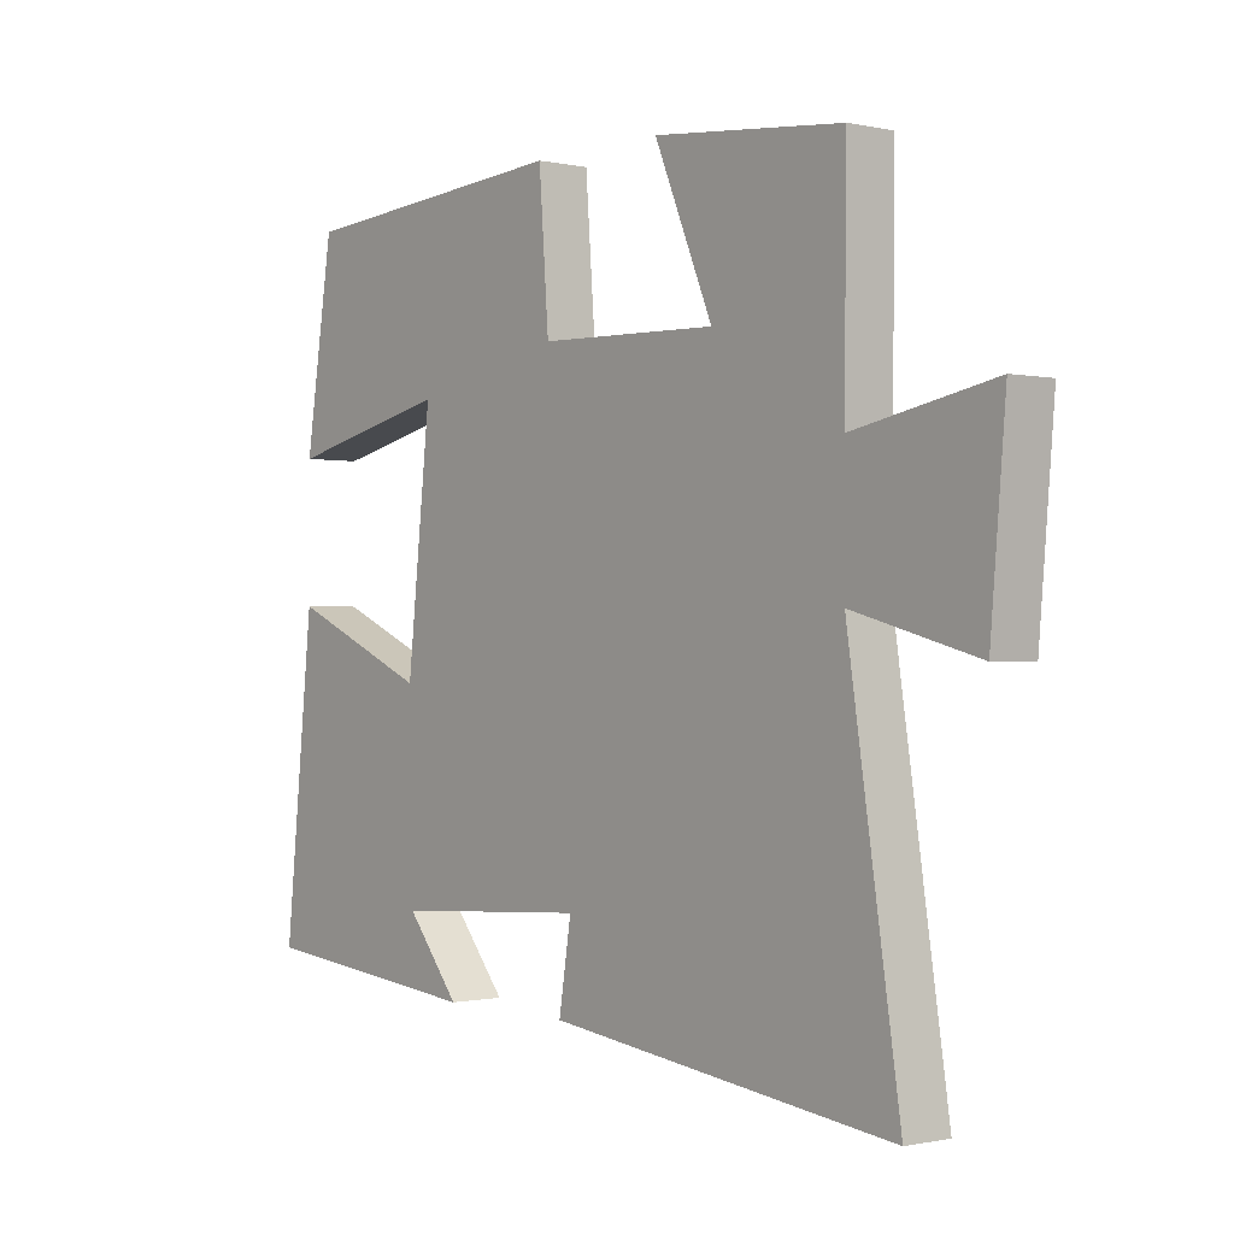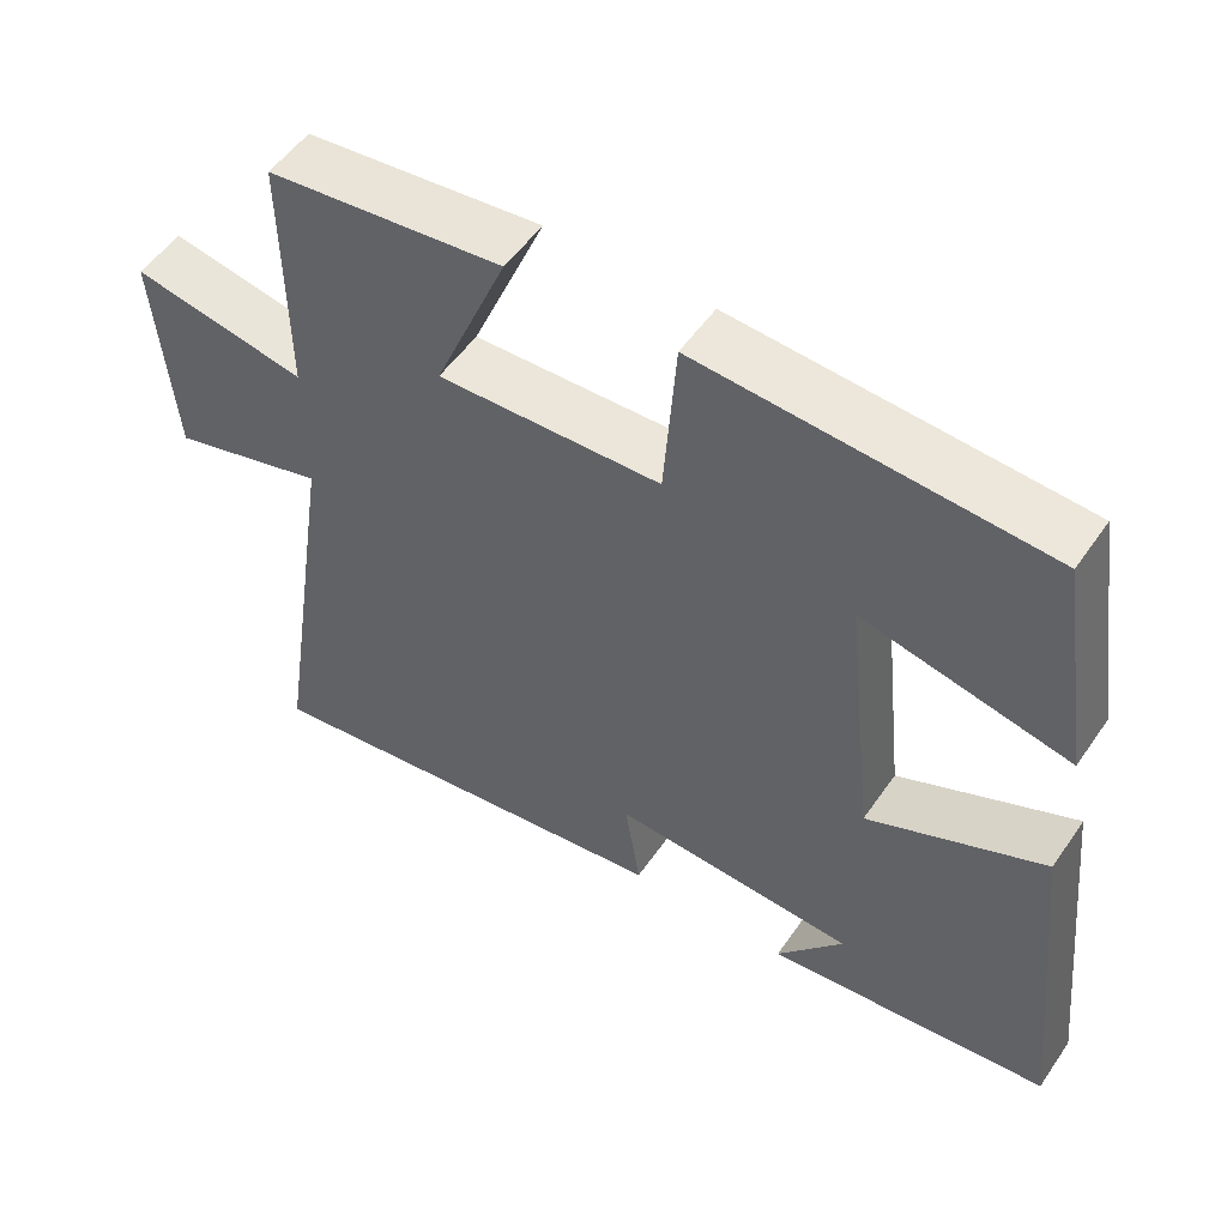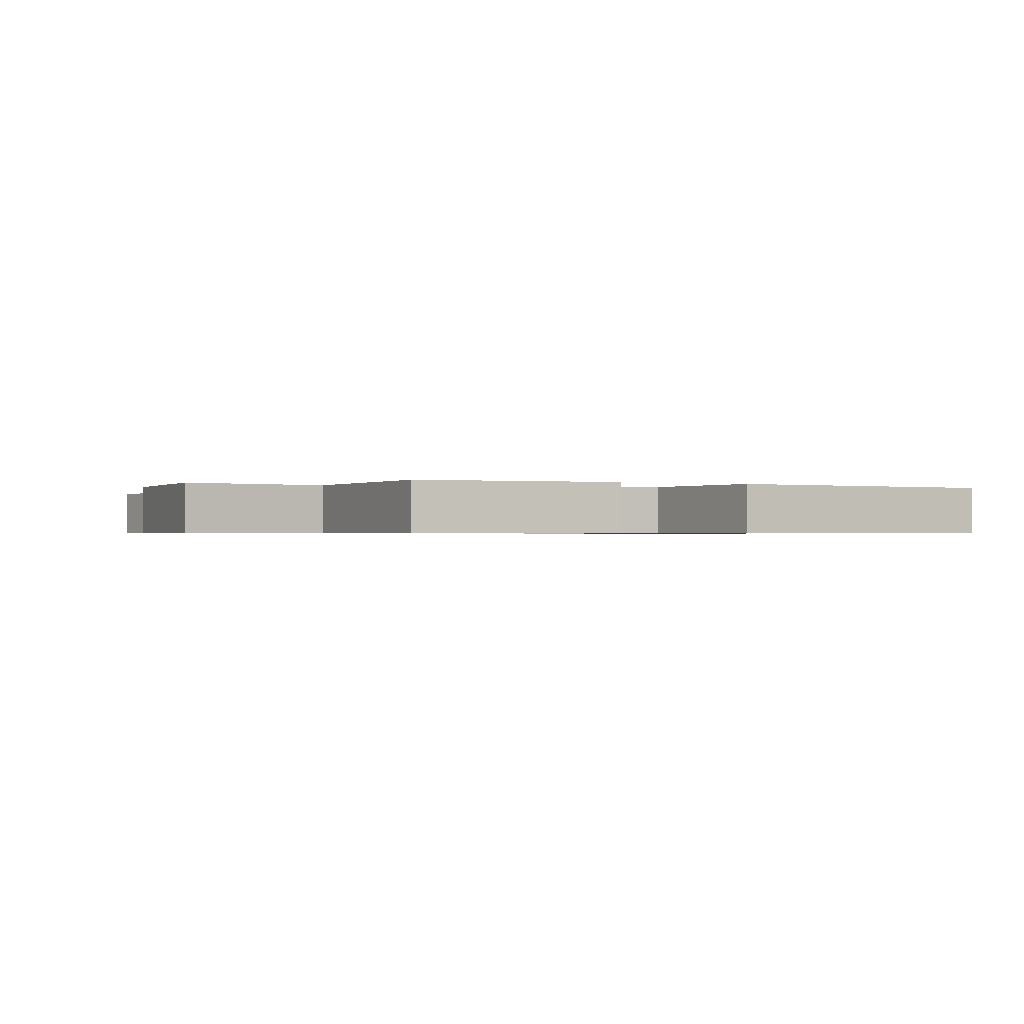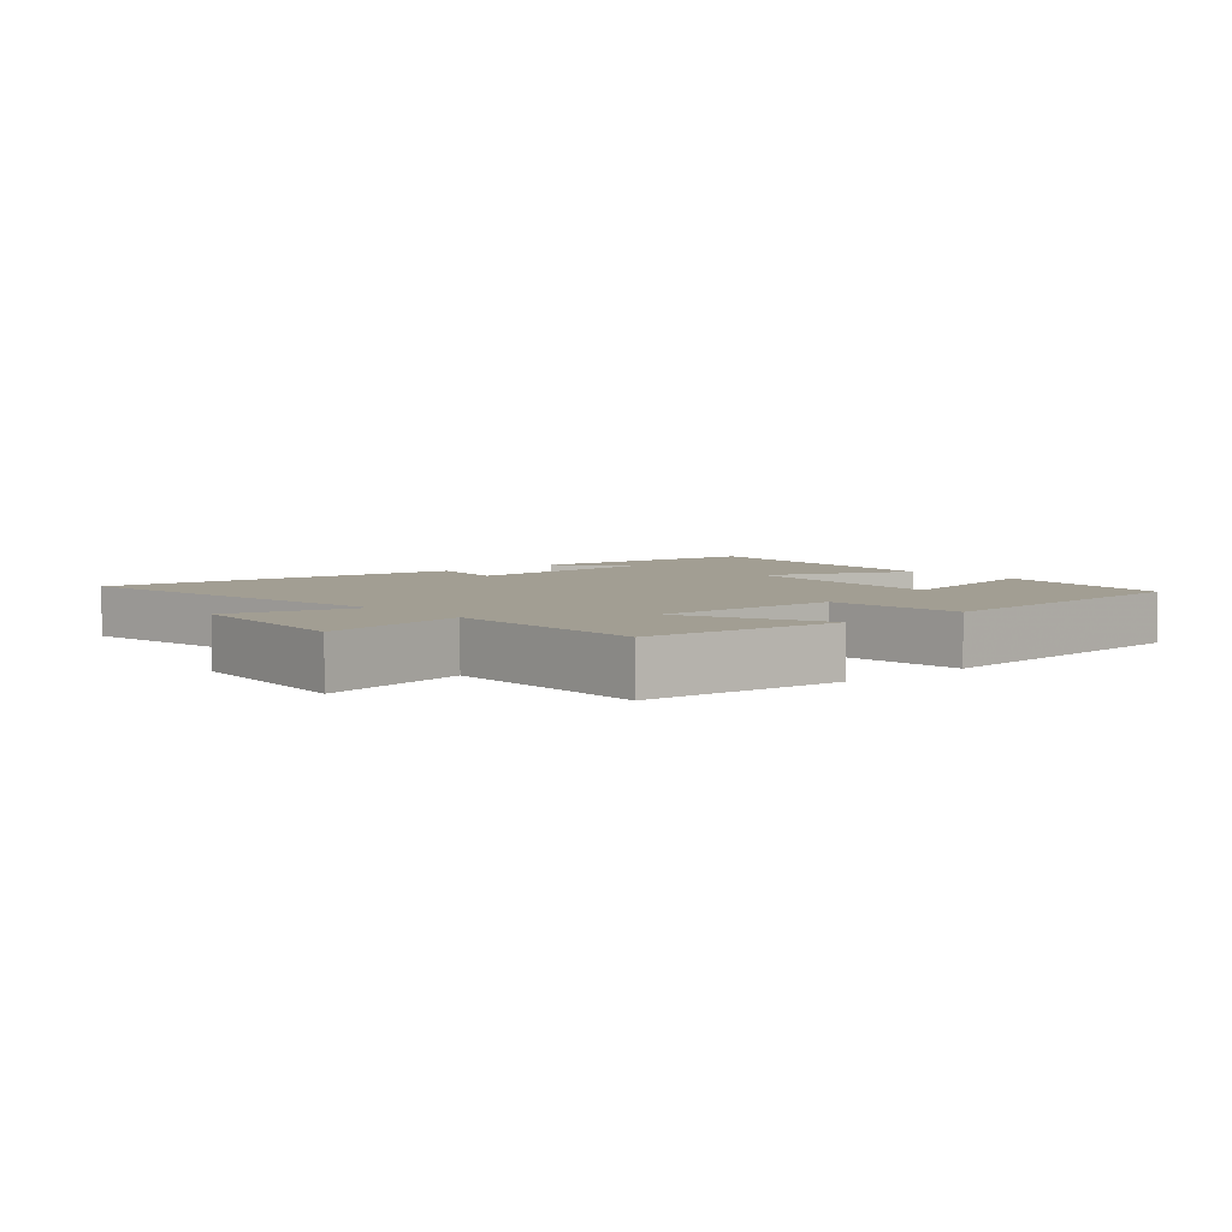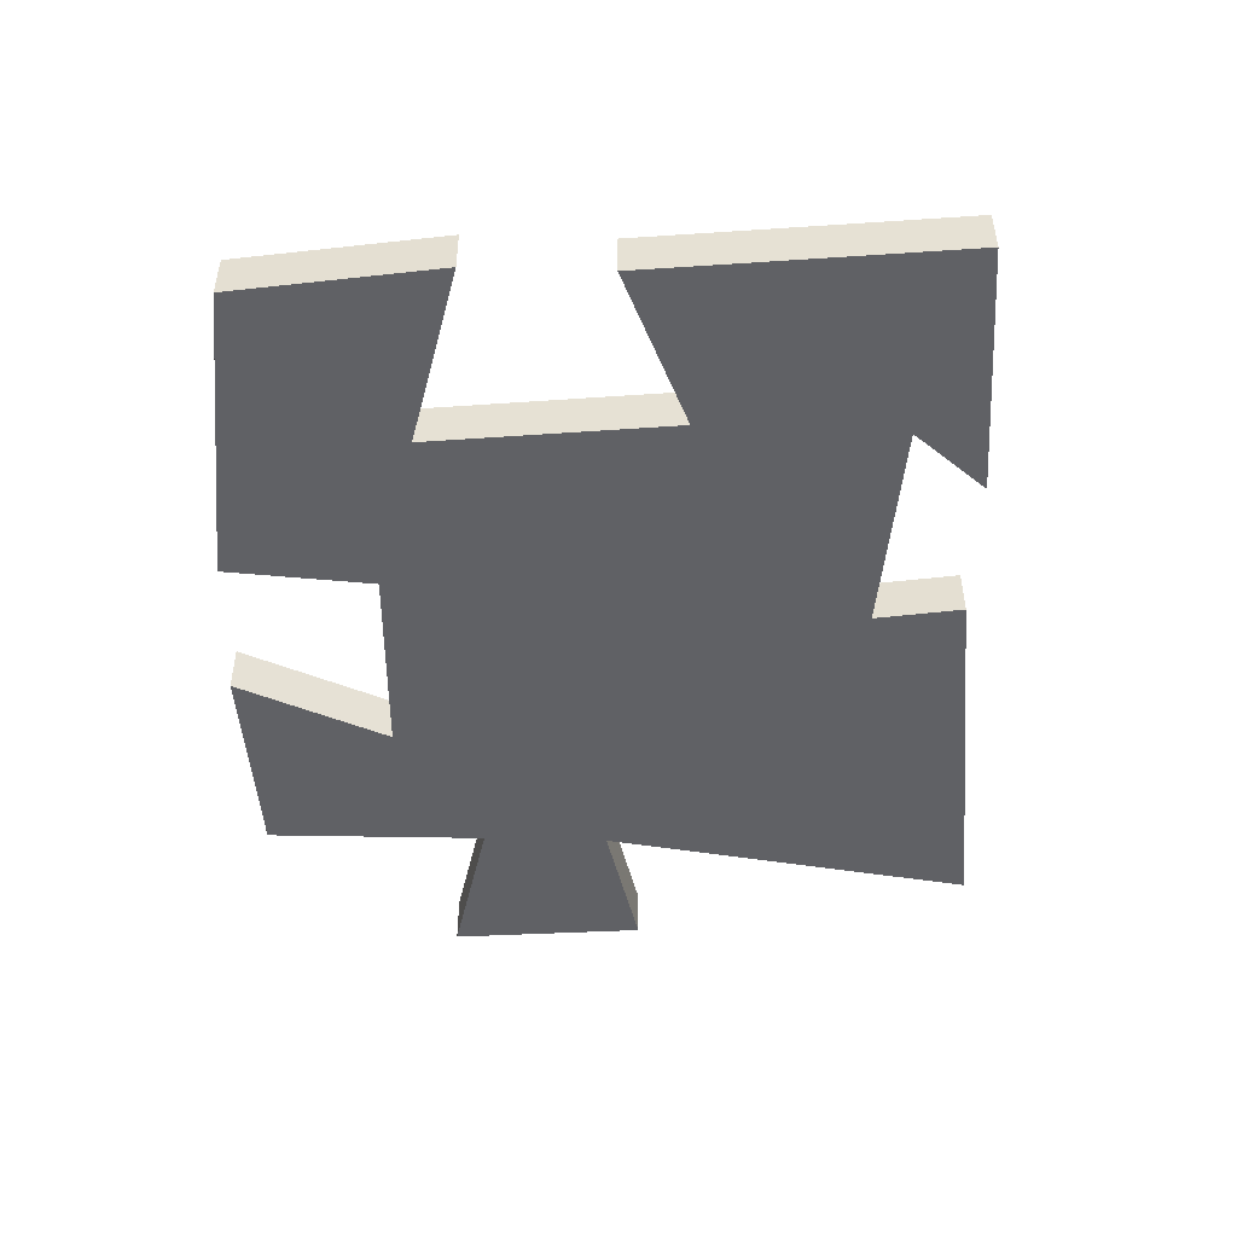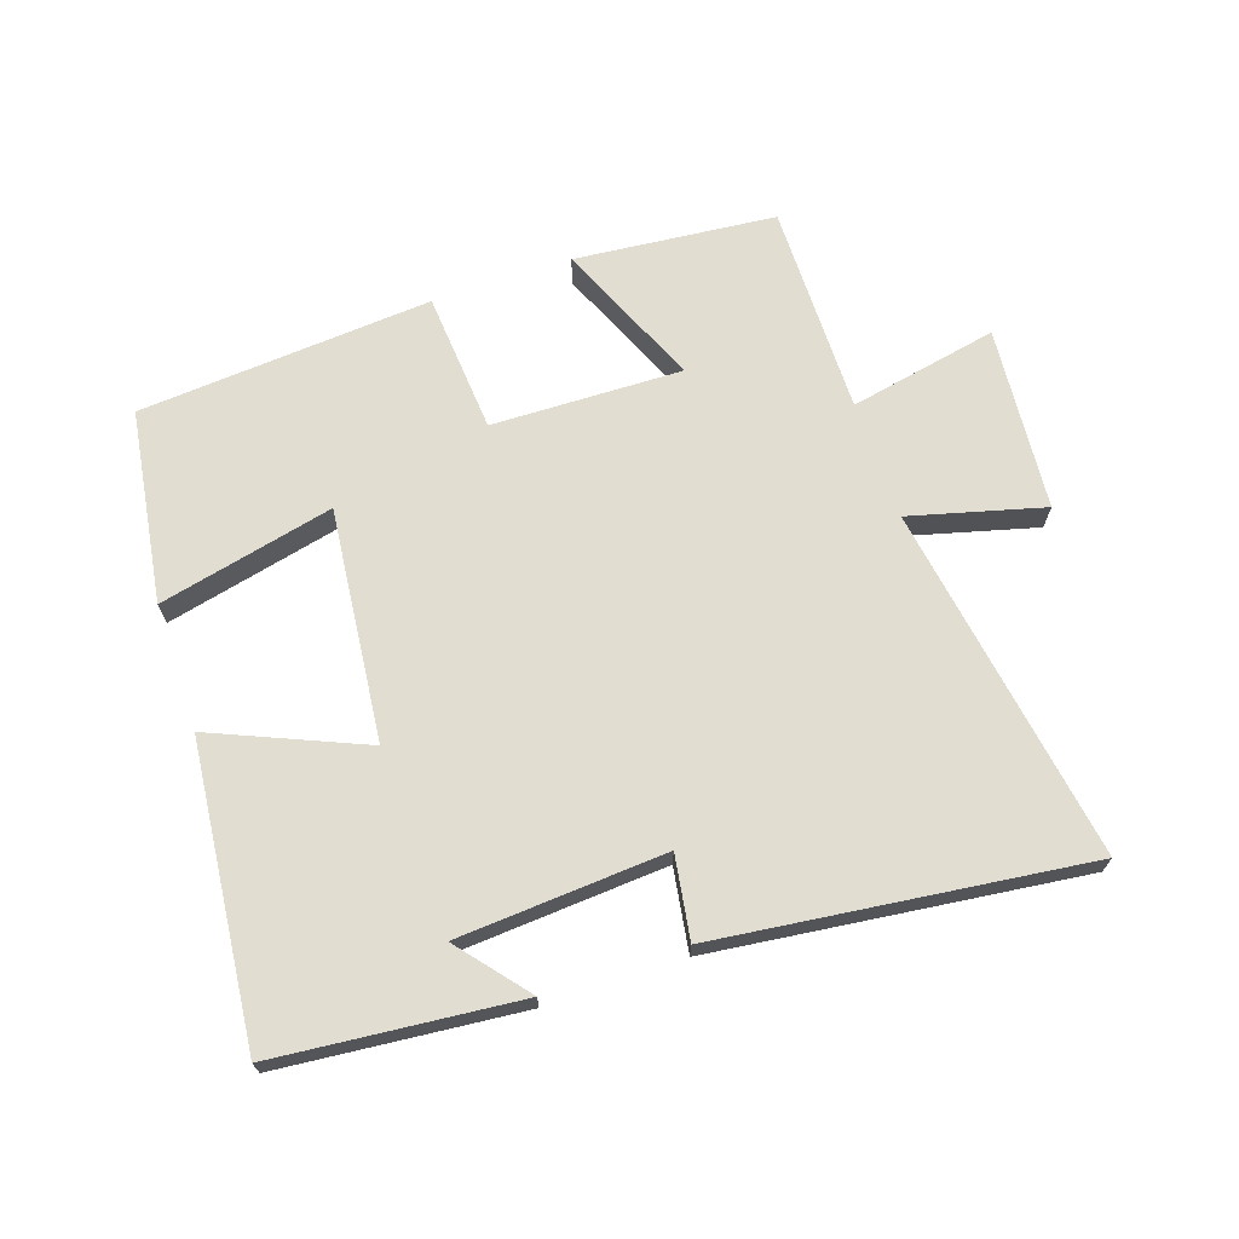
<metadata>
{"format":"obj","ext":"obj","renderer":"f3d","projection":"perspective","resolution":1024,"background":"white","views":[{"elev":-0.6,"azim":-129.4,"up":"+Z"},{"elev":52.6,"azim":33.7,"up":"+Z"},{"elev":-0.7,"azim":-27.6,"up":"+Y"},{"elev":5.1,"azim":-41.2,"up":"+Y"},{"elev":-47.8,"azim":88.3,"up":"+Y"},{"elev":68.8,"azim":161.1,"up":"+Y"}]}
</metadata>
<code>
v 0.455 0.07 0.467
v 0.5 0.07 0.176
v 0.235 0.07 0.236
v 0.273 0.07 -0.114
v 0.5 0.07 -0.016
v 0.547 0.07 -0.464
v 0.181 0.07 -0.5
v 0.267 0.07 -0.395
v -0.047 0.07 -0.375
v -0.027 0.07 -0.5
v -0.583 0.07 -0.569
v -0.5 0.07 -0.029
v -0.701 0.07 -0.083
v -0.725 0.07 0.195
v -0.5 0.07 0.151
v -0.503 0.07 0.47
v -0.199 0.07 0.5
v -0.293 0.07 0.279
v -0.005 0.07 0.287
v 0.011 0.07 0.5
v 0.455 0 0.467
v 0.5 0 0.176
v 0.235 0 0.236
v 0.273 0 -0.114
v 0.5 0 -0.016
v 0.547 0 -0.464
v 0.181 0 -0.5
v 0.267 0 -0.395
v -0.047 0 -0.375
v -0.027 0 -0.5
v -0.583 0 -0.569
v -0.5 0 -0.029
v -0.701 0 -0.083
v -0.725 0 0.195
v -0.5 0 0.151
v -0.503 0 0.47
v -0.199 0 0.5
v -0.293 0 0.279
v -0.005 0 0.287
v 0.011 0 0.5
f 19 20 1
f 15 16 17 18
f 15 18 19
f 12 13 14 15
f 12 15 19
f 9 10 11 12
f 8 9 12 19
f 6 7 8
f 4 5 6 8
f 3 4 8 19
f 1 2 3
f 1 3 19
f 21 40 39
f 38 37 36 35
f 39 38 35
f 35 34 33 32
f 39 35 32
f 32 31 30 29
f 39 32 29 28
f 28 27 26
f 28 26 25 24
f 39 28 24 23
f 23 22 21
f 39 23 21
f 1 21 22 2
f 2 22 23 3
f 3 23 24 4
f 4 24 25 5
f 5 25 26 6
f 6 26 27 7
f 7 27 28 8
f 8 28 29 9
f 9 29 30 10
f 10 30 31 11
f 11 31 32 12
f 12 32 33 13
f 13 33 34 14
f 14 34 35 15
f 15 35 36 16
f 16 36 37 17
f 17 37 38 18
f 18 38 39 19
f 19 39 40 20
f 20 40 21 1

</code>
